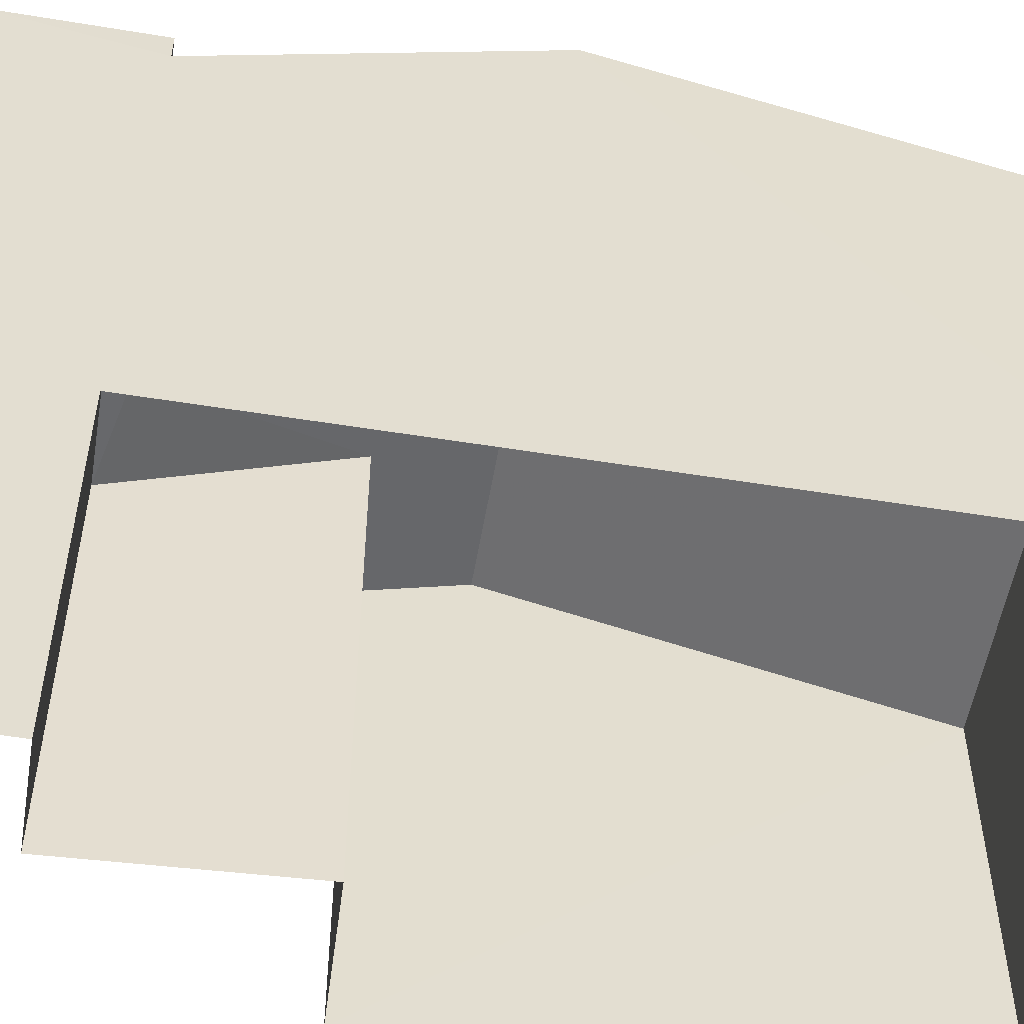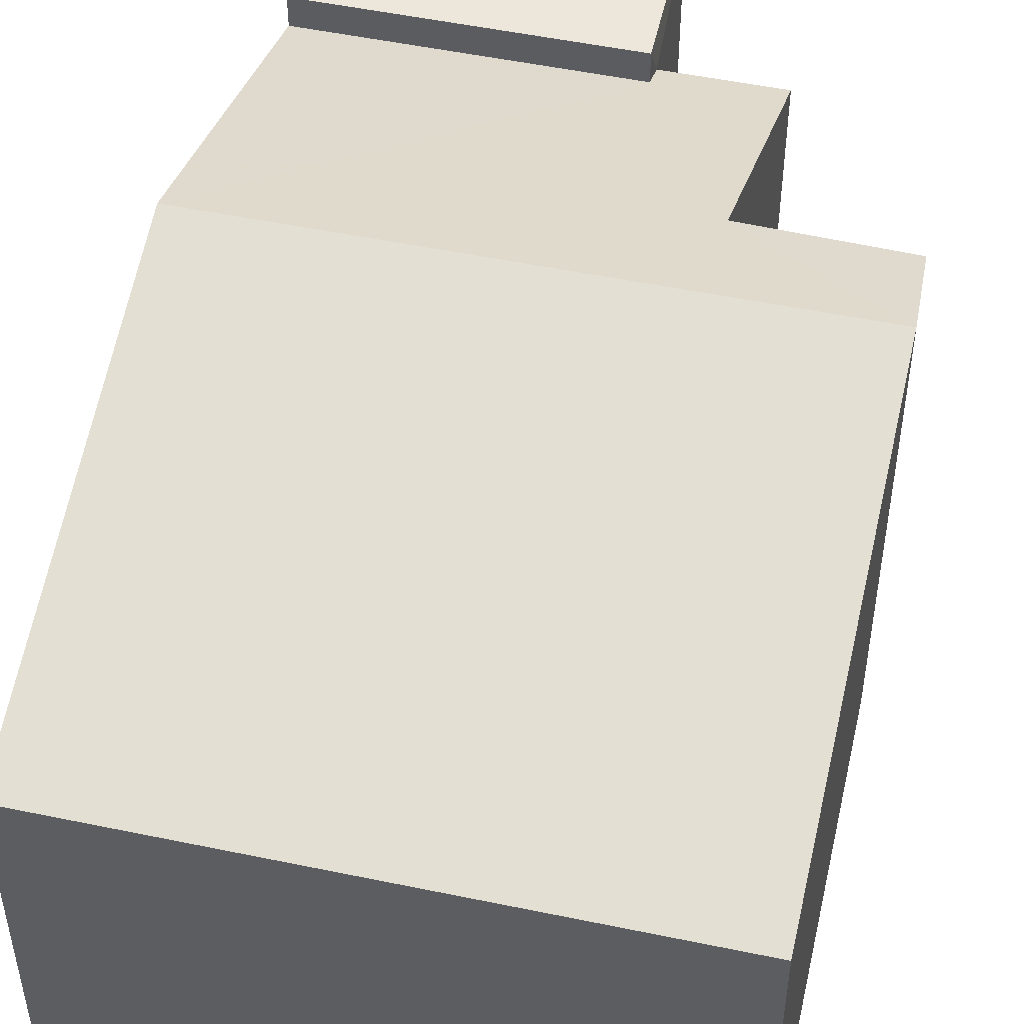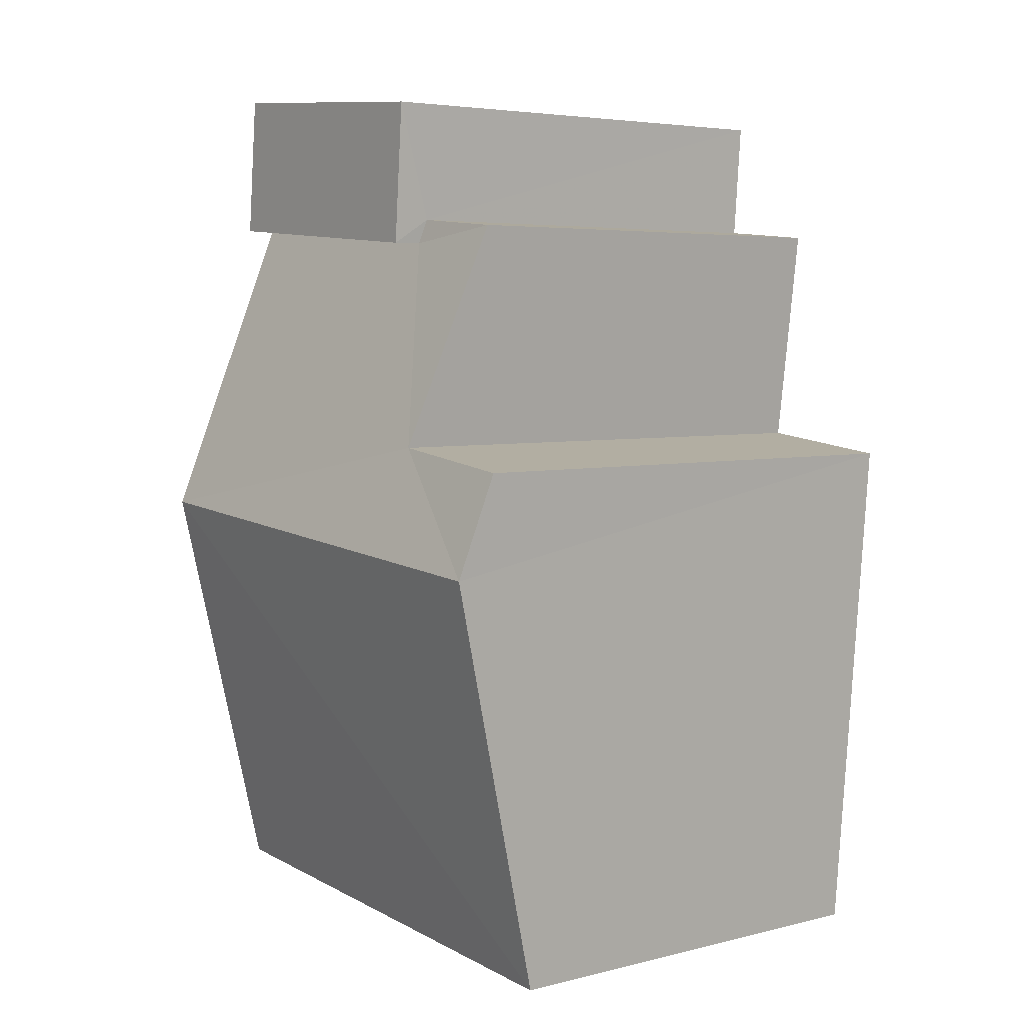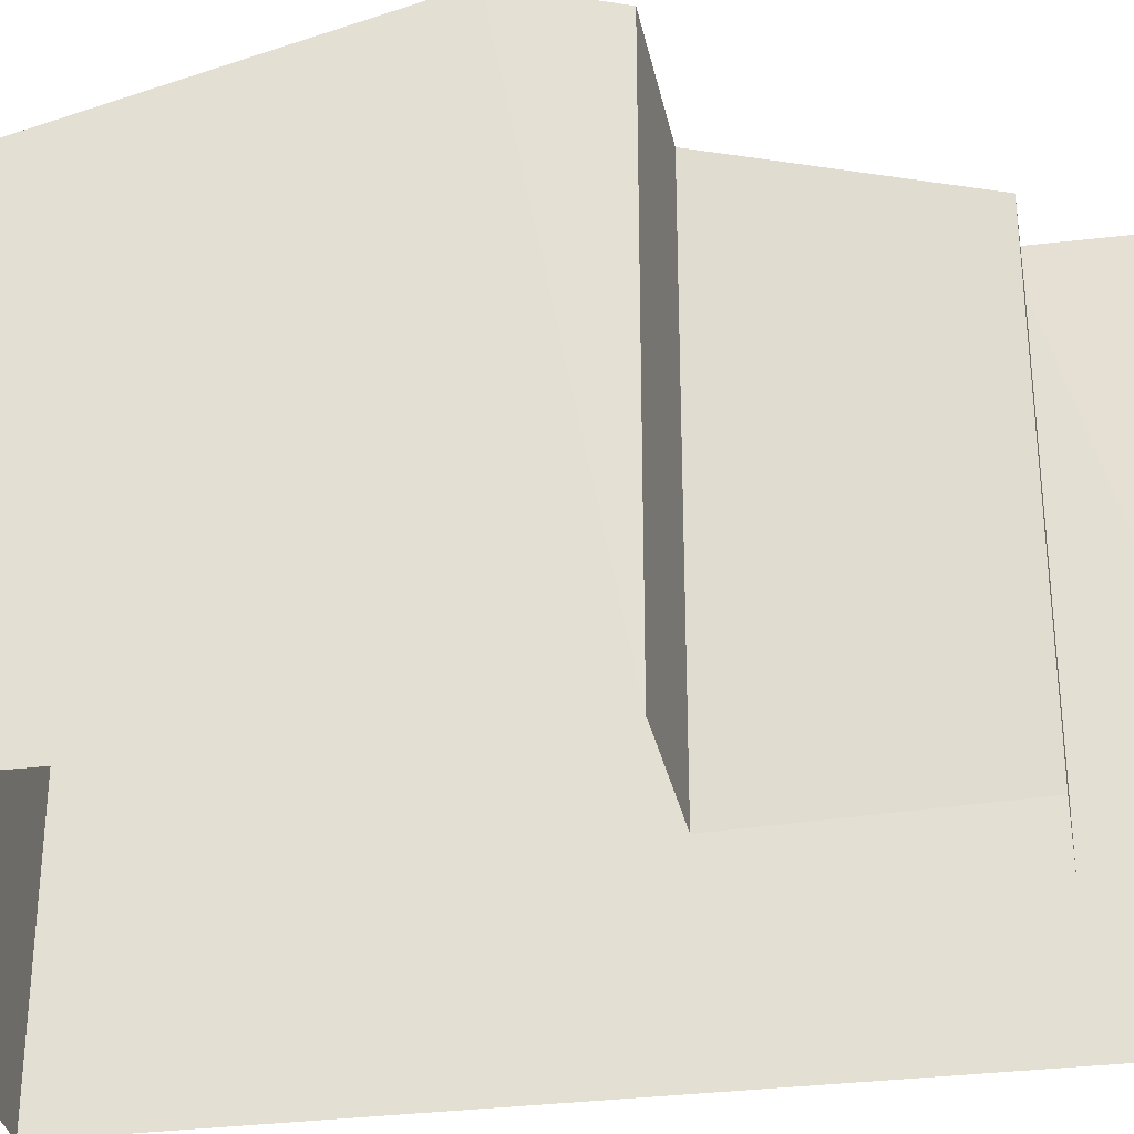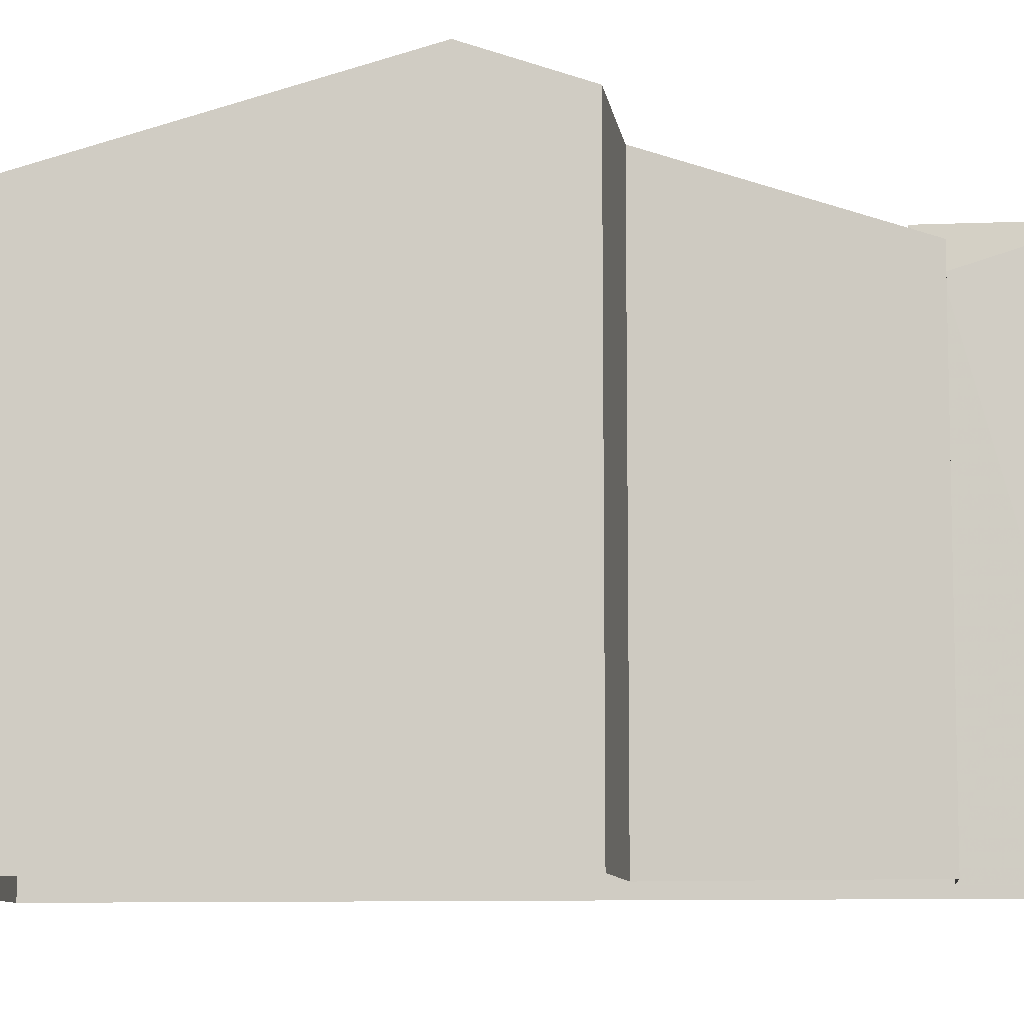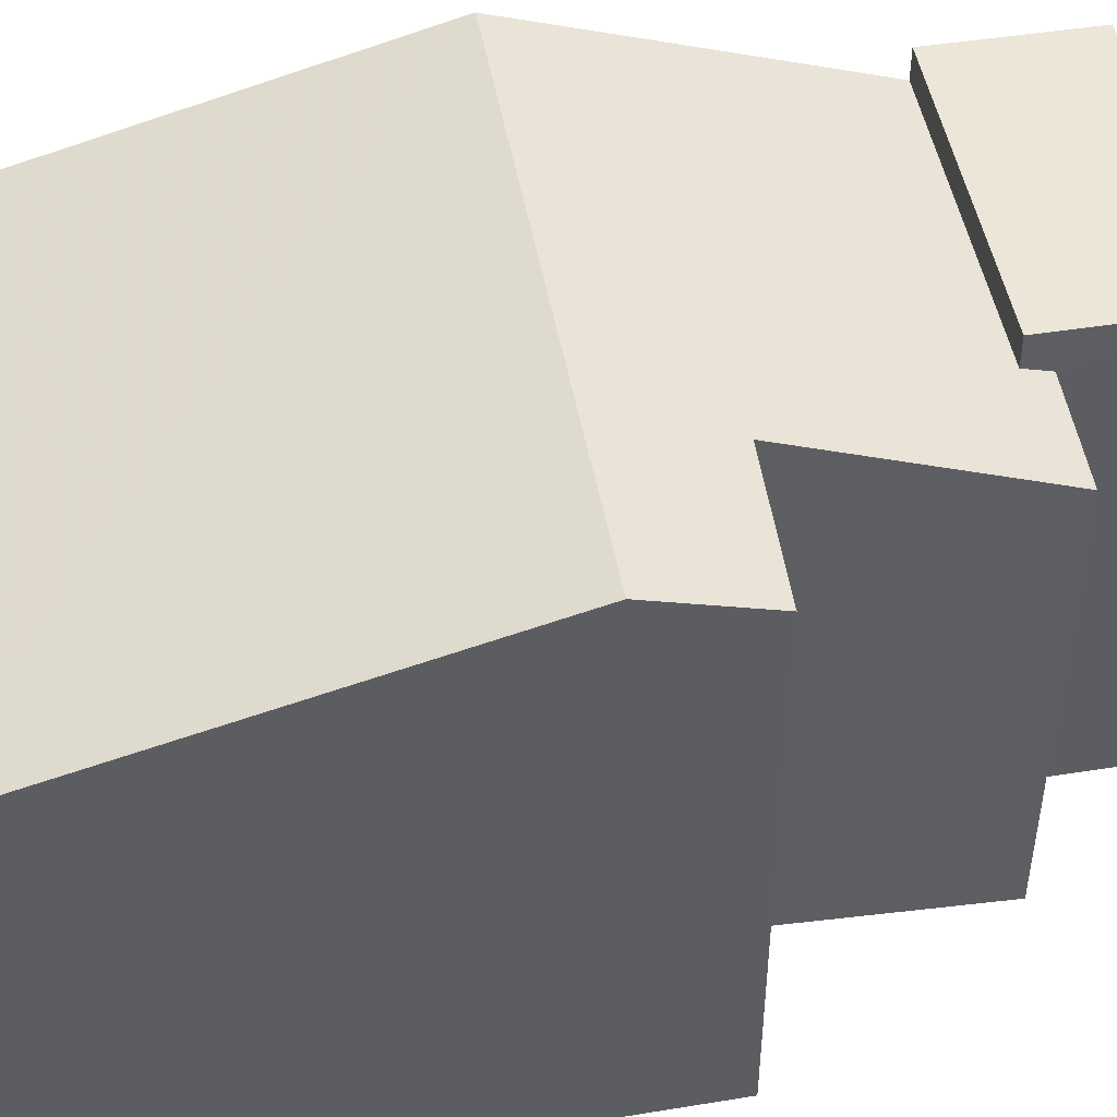
<metadata>
{"format":"obj","ext":"obj","renderer":"f3d","projection":"perspective","resolution":1024,"background":"white","views":[{"elev":-54.5,"azim":-104.2,"up":"+Z"},{"elev":50.7,"azim":8.2,"up":"+Z"},{"elev":4.9,"azim":51.7,"up":"+Y"},{"elev":-32.4,"azim":95.0,"up":"+Z"},{"elev":-9.0,"azim":91.7,"up":"+Z"},{"elev":49.0,"azim":75.1,"up":"+Z"}]}
</metadata>
<code>
v -3.731e+05 -1.043e+05 26.54
v -3.731e+05 -1.043e+05 26.54
v -3.731e+05 -1.043e+05 26.54
v -3.731e+05 -1.043e+05 26.54
v -3.731e+05 -1.043e+05 26.54
v -3.731e+05 -1.043e+05 26.54
v -3.731e+05 -1.043e+05 26.54
v -3.731e+05 -1.043e+05 26.54
v -3.731e+05 -1.043e+05 33.49
v -3.731e+05 -1.043e+05 33.46
v -3.731e+05 -1.043e+05 33.95
v -3.731e+05 -1.043e+05 33.95
v -3.731e+05 -1.043e+05 32.54
v -3.731e+05 -1.043e+05 32.54
v -3.731e+05 -1.043e+05 32.43
v -3.731e+05 -1.043e+05 32.43
v -3.731e+05 -1.043e+05 32.92
v -3.731e+05 -1.043e+05 32.92
v -3.731e+05 -1.043e+05 32.92
v -3.731e+05 -1.043e+05 32.92
v -3.731e+05 -1.043e+05 32.43
v -3.731e+05 -1.043e+05 32.43
f 1 2 3
f 4 1 5
f 6 7 3
f 3 8 5
f 7 8 3
f 3 5 1
f 9 10 11
f 11 10 12
f 13 12 14
f 14 15 16
f 14 10 15
f 12 10 14
f 17 18 19
f 20 17 19
f 12 21 11
f 12 22 21
f 20 4 5
f 20 19 4
f 17 20 13
f 12 8 22
f 20 5 13
f 13 5 12
f 12 5 8
f 14 18 17
f 13 14 17
f 22 8 7
f 21 22 7
f 15 3 2
f 15 10 3
f 10 6 3
f 10 9 6
f 1 4 16
f 4 19 16
f 16 18 14
f 16 19 18
f 16 15 2
f 1 16 2
f 7 6 21
f 21 6 11
f 6 9 11

</code>
